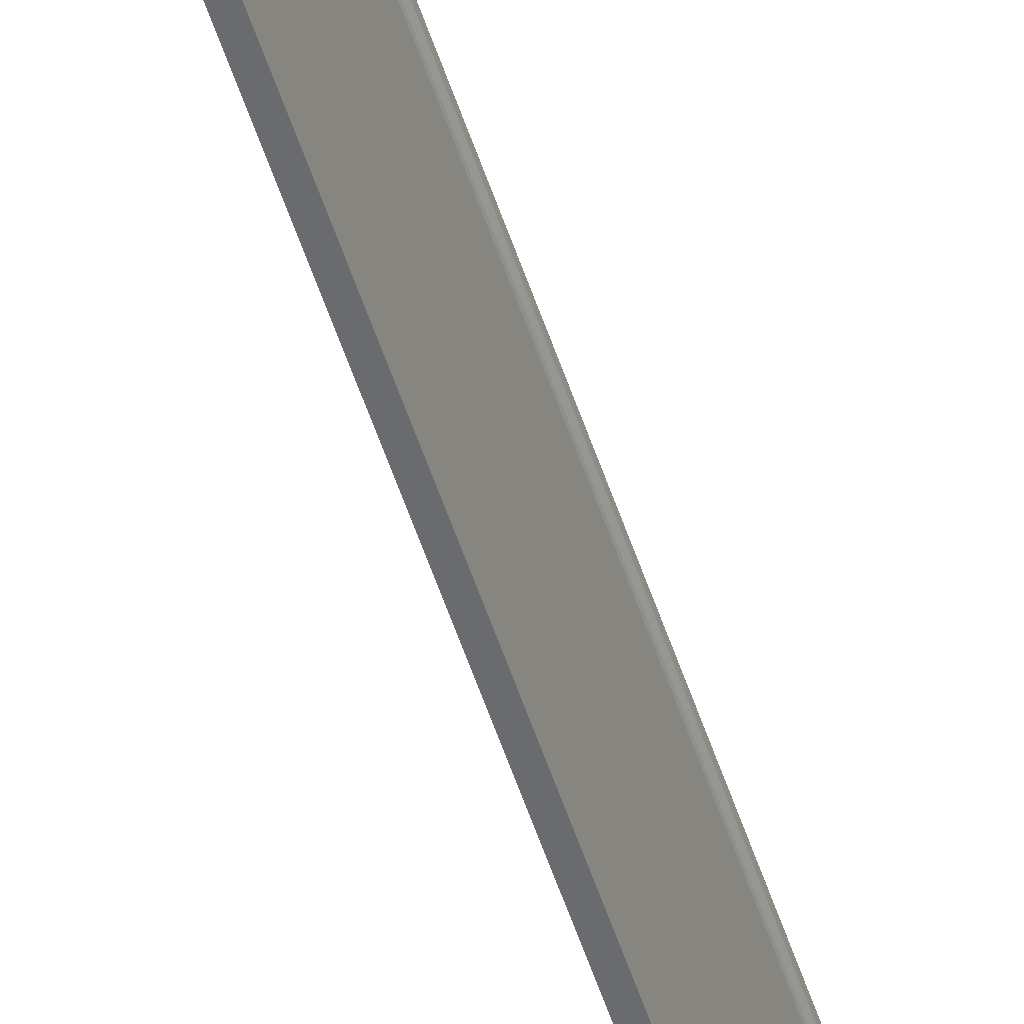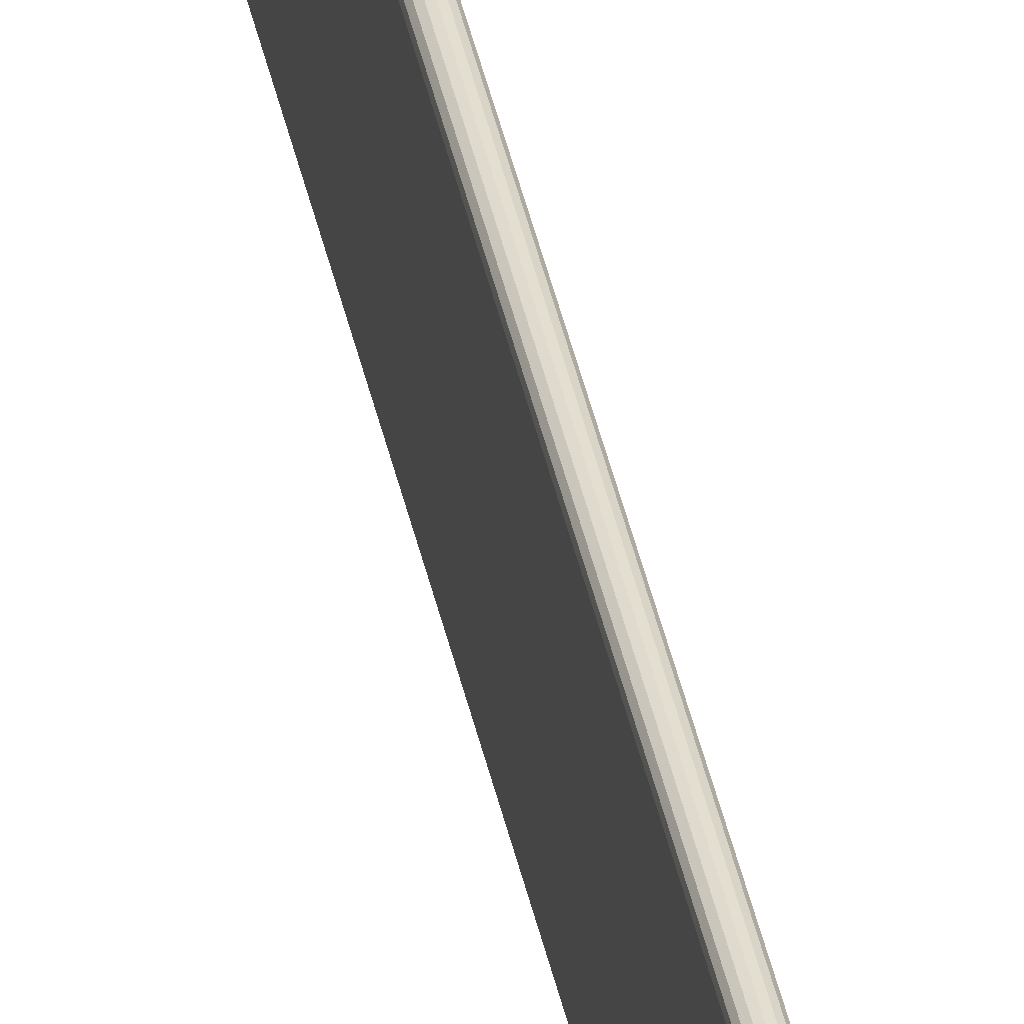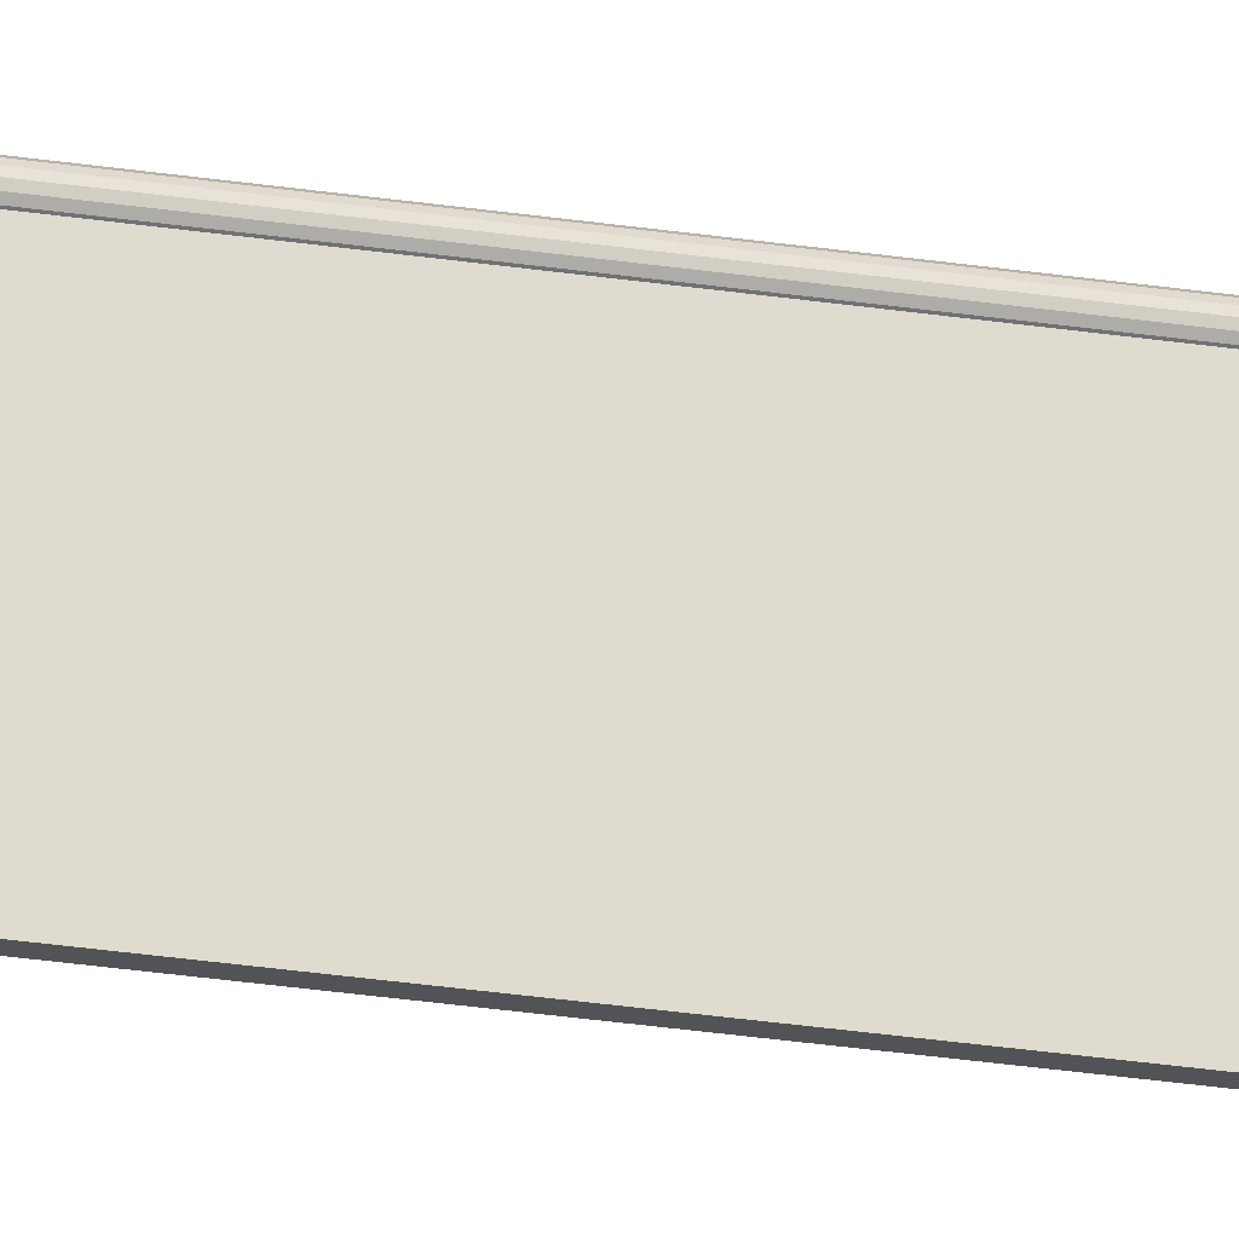
<metadata>
{"format":"obj","ext":"obj","renderer":"f3d","projection":"perspective","resolution":1024,"background":"white","views":[{"elev":-53.3,"azim":-162.3,"up":"+Y"},{"elev":38.1,"azim":168.9,"up":"+Y"},{"elev":-22.1,"azim":-106.4,"up":"+Y"}]}
</metadata>
<code>
o Bumper_top_L_Cylinder.001
v -5.429 -7 34
v -5.429 -7 -50
v -5.417 -7.057 34
v -5.417 -7.057 -50
v -5.385 -7.106 34
v -5.385 -7.106 -50
v -5.336 -7.139 34
v -5.336 -7.139 -50
v -5.279 -7.15 34
v -5.279 -7.15 -50
v -5.221 -7.139 34
v -5.221 -7.139 -50
v -5.173 -7.106 34
v -5.173 -7.106 -50
v -5.14 -7.057 34
v -5.14 -7.057 -50
v -5.129 -7 34
v -5.129 -7 -50
v -5.14 -6.943 34
v -5.14 -6.943 -50
v -5.173 -6.894 34
v -5.173 -6.894 -50
v -5.221 -6.861 34
v -5.221 -6.861 -50
v -5.279 -6.85 34
v -5.279 -6.85 -50
v -5.336 -6.861 34
v -5.336 -6.861 -50
v -5.385 -6.894 34
v -5.385 -6.894 -50
v -5.417 -6.943 34
v -5.417 -6.943 -50
v -5.189 -10.33 34
v -5.369 -10.33 34
v -5.369 -10.33 -50
v -5.189 -10.33 -50
v -5.189 -7.022 34
v -5.369 -7.022 34
v -5.369 -7.022 -50
v -5.189 -7.022 -50
f 1 2 4
f 3 4 6
f 5 6 8
f 7 8 10
f 9 10 12
f 11 12 14
f 13 14 16
f 15 16 18
f 17 18 20
f 19 20 22
f 21 22 24
f 23 24 26
f 25 26 28
f 27 28 30
f 10 2 18
f 31 32 2
f 29 30 32
f 17 25 9
f 38 34 33
f 38 39 35
f 40 36 35
f 37 33 36
f 34 35 36
f 39 38 37
f 3 1 4
f 5 3 6
f 7 5 8
f 9 7 10
f 11 9 12
f 13 11 14
f 15 13 16
f 17 15 18
f 19 17 20
f 21 19 22
f 23 21 24
f 25 23 26
f 27 25 28
f 29 27 30
f 6 4 2
f 2 32 30
f 30 28 26
f 26 24 22
f 22 20 18
f 18 16 14
f 14 12 10
f 10 8 6
f 18 2 26
f 22 18 26
f 14 10 18
f 6 2 10
f 2 30 26
f 1 31 2
f 31 29 32
f 5 7 9
f 21 23 25
f 1 3 5
f 34 38 35
f 9 11 13
f 1 25 29
f 1 5 9
f 31 1 29
f 17 21 25
f 9 13 17
f 17 19 21
f 25 27 29
f 1 9 25
f 37 38 33
f 13 15 17
f 39 40 35
f 40 37 36
f 33 34 36
f 40 39 37

</code>
